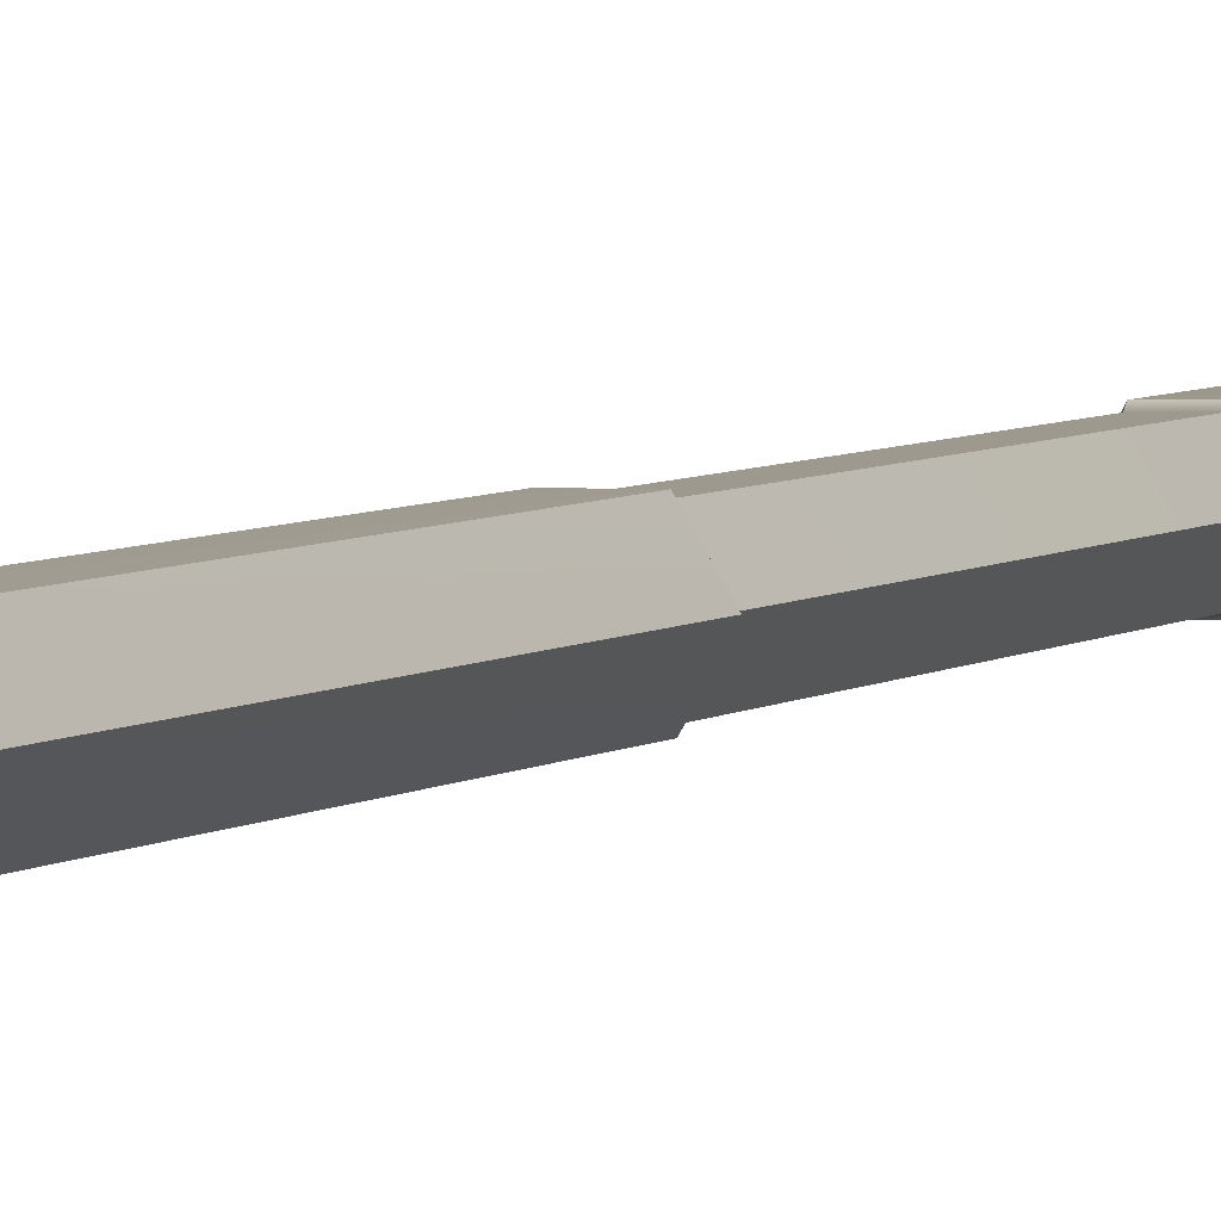
<metadata>
{"format":"obj","ext":"obj","renderer":"f3d","projection":"perspective","resolution":1024,"background":"white","views":[{"elev":3.7,"azim":22.2,"up":"+Z"}]}
</metadata>
<code>
g goldSpear
v -0.02619 -0.8638 -0.04573
v 0.01682 -0.8638 -0.04568
v -0.03757 -0.8186 -0.06579
v 0.02848 -0.8186 -0.06568
v -0.0477 -0.8638 -0.007858
v -0.02619 -0.8638 -0.04573
v -0.07062 -0.8186 -0.007635
v -0.03757 -0.8186 -0.06579
v -0.0477 -0.8638 -0.007858
v -0.07062 -0.8186 -0.007635
v -0.02619 -0.8638 0.03006
v -0.03762 -0.8186 0.05062
v -0.02619 -0.8638 0.03006
v -0.03762 -0.8186 0.05062
v 0.01682 -0.8638 0.03011
v 0.02843 -0.8186 0.05073
v 0.03832 -0.8638 -0.007761
v 0.01682 -0.8638 0.03011
v 0.06148 -0.8186 -0.007424
v 0.02843 -0.8186 0.05073
v 0.01682 -0.8638 -0.04568
v 0.03832 -0.8638 -0.007761
v 0.02848 -0.8186 -0.06568
v 0.06148 -0.8186 -0.007424
v -0.02619 -0.8638 -0.04573
v -0.004687 -0.9853 -0.007951
v 0.01682 -0.8638 -0.04568
v -0.0477 -0.8638 -0.007858
v -0.004687 -0.9853 -0.007951
v -0.02619 -0.8638 -0.04573
v -0.02619 -0.8638 0.03006
v -0.004687 -0.9853 -0.007951
v -0.0477 -0.8638 -0.007858
v 0.01682 -0.8638 0.03011
v -0.004687 -0.9853 -0.007951
v -0.02619 -0.8638 0.03006
v 0.03832 -0.8638 -0.007761
v -0.004687 -0.9853 -0.007951
v 0.01682 -0.8638 0.03011
v 0.01682 -0.8638 -0.04568
v -0.004687 -0.9853 -0.007951
v 0.03832 -0.8638 -0.007761
v -0.0216 0.887 0.03993
v -0.02127 1.071 0.04064
v 0.01994 0.8878 0.04105
v 0.02009 1.071 0.04164
v -0.04153 0.8868 0.002725
v -0.04123 1.07 0.003463
v -0.0216 0.887 0.03993
v -0.02127 1.071 0.04064
v -0.04153 0.8868 0.002725
v -0.02006 0.8874 -0.0336
v -0.04123 1.07 0.003463
v -0.01958 1.071 -0.03281
v -0.02006 0.8874 -0.0336
v 0.02163 0.8887 -0.03255
v -0.01958 1.071 -0.03281
v 0.02184 1.072 -0.03177
v 0.04174 0.8881 0.004775
v 0.04157 1.071 0.005385
v 0.02163 0.8887 -0.03255
v 0.02184 1.072 -0.03177
v 0.01994 0.8878 0.04105
v 0.02009 1.071 0.04164
v 0.04174 0.8881 0.004775
v 0.04157 1.071 0.005385
v 0.01792 1.081 0.03791
v -0.01909 1.081 0.03696
v 0.03723 1.081 0.00538
v -0.01909 1.081 0.03696
v -0.03692 1.08 0.003602
v 0.03723 1.081 0.00538
v 0.03723 1.081 0.00538
v -0.03692 1.08 0.003602
v 0.01945 1.082 -0.028
v 0.01945 1.082 -0.028
v -0.03692 1.08 0.003602
v -0.01765 1.081 -0.02895
v 2.441e-06 1.453 0.02705
v 2.441e-06 1.383 0.04066
v -0.04348 1.453 0.005298
v -0.07665 1.383 0.004907
v -0.07665 1.383 0.004907
v 2.441e-06 1.383 -0.03084
v -0.04348 1.453 0.005298
v 2.441e-06 1.383 -0.03084
v 2.441e-06 1.453 -0.01646
v -0.04348 1.453 0.005298
v 0.07665 1.383 0.004907
v 2.441e-06 1.383 0.04066
v 0.04348 1.453 0.005298
v 2.441e-06 1.383 0.04066
v 2.441e-06 1.453 0.02705
v 0.04348 1.453 0.005298
v 0.07665 1.383 0.004907
v 0.04348 1.453 0.005298
v 2.441e-06 1.383 -0.03084
v 2.441e-06 1.453 -0.01646
v -0.1113 1.204 0.003735
v -0.03264 1.145 0.003623
v 4.883e-06 1.204 -0.04256
v -0.03264 1.145 0.003623
v 1.221e-06 1.145 -0.02207
v 4.883e-06 1.204 -0.04256
v -0.1113 1.204 0.003735
v 4.883e-06 1.203 0.05003
v -0.03264 1.145 0.003623
v 4.883e-06 1.203 0.05003
v 1.221e-06 1.145 0.02931
v -0.03264 1.145 0.003623
v 0.1113 1.204 0.003735
v 4.883e-06 1.204 -0.04256
v 0.03264 1.145 0.003623
v 4.883e-06 1.204 -0.04256
v 1.221e-06 1.145 -0.02207
v 0.03264 1.145 0.003623
v 0.1113 1.204 0.003735
v 0.03264 1.145 0.003623
v 4.883e-06 1.203 0.05003
v 0.03264 1.145 0.003623
v 1.221e-06 1.145 0.02931
v 4.883e-06 1.203 0.05003
v -0.03264 1.145 0.003623
v -0.03237 1.13 0.003327
v 1.221e-06 1.145 -0.02207
v -0.03237 1.13 0.003327
v 1.221e-06 1.13 -0.02955
v 1.221e-06 1.145 -0.02207
v -0.03264 1.145 0.003623
v 1.221e-06 1.145 0.02931
v -0.03237 1.13 0.003327
v 1.221e-06 1.145 0.02931
v 1.221e-06 1.13 0.03621
v -0.03237 1.13 0.003327
v 0.03264 1.145 0.003623
v 1.221e-06 1.145 -0.02207
v 0.03237 1.13 0.003327
v 1.221e-06 1.145 -0.02207
v 1.221e-06 1.13 -0.02955
v 0.03237 1.13 0.003327
v 0.03264 1.145 0.003623
v 0.03237 1.13 0.003327
v 1.221e-06 1.145 0.02931
v 0.03237 1.13 0.003327
v 1.221e-06 1.13 0.03621
v 1.221e-06 1.145 0.02931
v 0.1282 1.112 0.00319
v 0.1053 1.094 0.003048
v 1.221e-06 1.112 0.06693
v 0.1053 1.094 0.003048
v 1.221e-06 1.094 0.04742
v 1.221e-06 1.112 0.06693
v 0.1282 1.112 0.00319
v 1.221e-06 1.113 -0.06055
v 0.1053 1.094 0.003048
v 1.221e-06 1.113 -0.06055
v 1.221e-06 1.094 -0.04133
v 0.1053 1.094 0.003048
v -0.1282 1.112 0.00319
v -0.1053 1.094 0.003048
v 1.221e-06 1.113 -0.06055
v -0.1053 1.094 0.003048
v 1.221e-06 1.094 -0.04133
v 1.221e-06 1.113 -0.06055
v -0.1282 1.112 0.00319
v 1.221e-06 1.112 0.06693
v -0.1053 1.094 0.003048
v 1.221e-06 1.112 0.06693
v 1.221e-06 1.094 0.04742
v -0.1053 1.094 0.003048
v 1.221e-06 1.13 0.0477
v 0.1053 1.13 0.003327
v 1.221e-06 1.112 0.06693
v 0.1053 1.13 0.003327
v 0.1282 1.112 0.00319
v 1.221e-06 1.112 0.06693
v 1.221e-06 1.13 -0.04105
v 1.221e-06 1.113 -0.06055
v 0.1053 1.13 0.003327
v 1.221e-06 1.113 -0.06055
v 0.1282 1.112 0.00319
v 0.1053 1.13 0.003327
v 1.221e-06 1.13 -0.04105
v -0.1053 1.13 0.003327
v 1.221e-06 1.113 -0.06055
v -0.1053 1.13 0.003327
v -0.1282 1.112 0.00319
v 1.221e-06 1.113 -0.06055
v 1.221e-06 1.13 0.0477
v 1.221e-06 1.112 0.06693
v -0.1053 1.13 0.003327
v 1.221e-06 1.112 0.06693
v -0.1282 1.112 0.00319
v -0.1053 1.13 0.003327
v 3.662e-06 1.094 0.03458
v 0.02172 1.094 0.02328
v 3.662e-06 1.078 0.03447
v 0.02172 1.078 0.02316
v 0.03105 1.094 0.003048
v 0.01986 1.094 -0.019
v 0.03105 1.078 0.00293
v 0.01986 1.079 -0.01911
v -0.02068 1.094 -0.01789
v -0.02068 1.079 -0.01801
v 3.662e-06 1.094 -0.02849
v 3.662e-06 1.079 -0.0286
v -0.02096 1.094 0.02433
v -0.02096 1.078 0.02422
v -0.03105 1.094 0.003048
v -0.03105 1.078 0.00293
v 1.221e-06 1.094 0.04742
v 0.1053 1.094 0.003048
v 3.662e-06 1.094 0.03458
v 3.662e-06 1.094 0.03458
v 0.1053 1.094 0.003048
v 0.02172 1.094 0.02328
v 0.03105 1.094 0.003048
v 0.01986 1.094 -0.019
v 3.662e-06 1.094 -0.02849
v -0.1053 1.094 0.003048
v -0.02068 1.094 -0.01789
v -0.03105 1.094 0.003048
v -0.02096 1.094 0.02433
v 1.221e-06 1.094 -0.04133
v 3.662e-06 1.094 -0.02849
v 0.1053 1.094 0.003048
v 1.221e-06 1.094 -0.04133
v -0.1053 1.094 0.003048
v 3.662e-06 1.094 -0.02849
v 1.221e-06 1.094 0.04742
v 3.662e-06 1.094 0.03458
v -0.1053 1.094 0.003048
v 1.221e-06 1.13 0.0477
v 1.221e-06 1.13 0.03621
v 0.1053 1.13 0.003327
v 0.03237 1.13 0.003327
v 1.221e-06 1.13 -0.02955
v 1.221e-06 1.13 -0.04105
v -0.1053 1.13 0.003327
v -0.03237 1.13 0.003327
v 3.662e-06 1.094 0.03458
v 3.662e-06 1.078 0.03447
v -0.02096 1.094 0.02433
v -0.02096 1.078 0.02422
v 0.02172 1.094 0.02328
v 0.03105 1.094 0.003048
v 0.02172 1.078 0.02316
v 0.03105 1.078 0.00293
v 0.01986 1.094 -0.019
v 3.662e-06 1.094 -0.02849
v 0.01986 1.079 -0.01911
v 3.662e-06 1.079 -0.0286
v -0.03105 1.094 0.003048
v -0.03105 1.078 0.00293
v -0.02068 1.094 -0.01789
v -0.02068 1.079 -0.01801
v -0.03266 1.608 0.006079
v 2.441e-06 1.608 -0.00451
v 1.221e-06 1.742 0.00686
v 1.221e-06 1.742 0.00686
v 2.441e-06 1.608 -0.00451
v 0.03266 1.608 0.006079
v 2.441e-06 1.607 0.01667
v 1.221e-06 1.742 0.00686
v 0.03266 1.608 0.006079
v -0.03266 1.608 0.006079
v 1.221e-06 1.742 0.00686
v 2.441e-06 1.607 0.01667
v 2.441e-06 1.338 0.0323
v 3.662e-06 1.271 0.0374
v -0.05742 1.338 0.004517
v -0.07196 1.271 0.004126
v 0.07196 1.271 0.004126
v 3.662e-06 1.271 0.0374
v 0.05742 1.338 0.004517
v 3.662e-06 1.271 0.0374
v 2.441e-06 1.338 0.0323
v 0.05742 1.338 0.004517
v 2.441e-06 1.339 -0.02326
v 3.662e-06 1.271 -0.02915
v 0.05742 1.338 0.004517
v 0.07196 1.271 0.004126
v -0.07196 1.271 0.004126
v 3.662e-06 1.271 -0.02915
v -0.05742 1.338 0.004517
v 3.662e-06 1.271 -0.02915
v 2.441e-06 1.339 -0.02326
v -0.05742 1.338 0.004517
v -0.04832 1.532 0.005892
v 3.662e-06 1.532 -0.01598
v -0.03266 1.608 0.006079
v 3.662e-06 1.532 -0.01598
v 2.441e-06 1.608 -0.00451
v -0.03266 1.608 0.006079
v -0.04832 1.532 0.005892
v -0.03266 1.608 0.006079
v 3.662e-06 1.532 0.02777
v -0.03266 1.608 0.006079
v 2.441e-06 1.607 0.01667
v 3.662e-06 1.532 0.02777
v 0.04832 1.532 0.005892
v 3.662e-06 1.532 0.02777
v 0.03266 1.608 0.006079
v 3.662e-06 1.532 0.02777
v 2.441e-06 1.607 0.01667
v 0.03266 1.608 0.006079
v 2.441e-06 1.608 -0.00451
v 3.662e-06 1.532 -0.01598
v 0.03266 1.608 0.006079
v 3.662e-06 1.532 -0.01598
v 0.04832 1.532 0.005892
v 0.03266 1.608 0.006079
v 2.441e-06 1.339 -0.02326
v 2.441e-06 1.383 -0.03084
v -0.05742 1.338 0.004517
v 2.441e-06 1.383 -0.03084
v -0.07665 1.383 0.004907
v -0.05742 1.338 0.004517
v 2.441e-06 1.338 0.0323
v -0.05742 1.338 0.004517
v 2.441e-06 1.383 0.04066
v -0.07665 1.383 0.004907
v 0.07665 1.383 0.004907
v 0.05742 1.338 0.004517
v 2.441e-06 1.383 0.04066
v 0.05742 1.338 0.004517
v 2.441e-06 1.338 0.0323
v 2.441e-06 1.383 0.04066
v 0.07665 1.383 0.004907
v 2.441e-06 1.383 -0.03084
v 0.05742 1.338 0.004517
v 2.441e-06 1.339 -0.02326
v 3.662e-06 1.271 0.0374
v 4.883e-06 1.203 0.05003
v -0.07196 1.271 0.004126
v 4.883e-06 1.203 0.05003
v -0.1113 1.204 0.003735
v -0.07196 1.271 0.004126
v 0.1113 1.204 0.003735
v 4.883e-06 1.203 0.05003
v 0.07196 1.271 0.004126
v 4.883e-06 1.203 0.05003
v 3.662e-06 1.271 0.0374
v 0.07196 1.271 0.004126
v 3.662e-06 1.271 -0.02915
v 4.883e-06 1.204 -0.04256
v 0.07196 1.271 0.004126
v 4.883e-06 1.204 -0.04256
v 0.1113 1.204 0.003735
v 0.07196 1.271 0.004126
v -0.1113 1.204 0.003735
v 4.883e-06 1.204 -0.04256
v -0.07196 1.271 0.004126
v 4.883e-06 1.204 -0.04256
v 3.662e-06 1.271 -0.02915
v -0.07196 1.271 0.004126
v -0.04348 1.453 0.005298
v -0.0333 1.507 0.005688
v 2.441e-06 1.453 0.02705
v 2.441e-06 1.507 0.02166
v 0.04348 1.453 0.005298
v 2.441e-06 1.453 0.02705
v 0.03331 1.507 0.005688
v 2.441e-06 1.507 0.02166
v 2.441e-06 1.508 -0.01028
v 2.441e-06 1.453 -0.01646
v 0.03331 1.507 0.005688
v 0.04348 1.453 0.005298
v -0.04348 1.453 0.005298
v 2.441e-06 1.453 -0.01646
v -0.0333 1.507 0.005688
v 2.441e-06 1.508 -0.01028
v 2.441e-06 1.508 -0.01028
v 3.662e-06 1.532 -0.01598
v -0.0333 1.507 0.005688
v 3.662e-06 1.532 -0.01598
v -0.04832 1.532 0.005892
v -0.0333 1.507 0.005688
v 2.441e-06 1.507 0.02166
v -0.0333 1.507 0.005688
v 3.662e-06 1.532 0.02777
v -0.04832 1.532 0.005892
v 2.441e-06 1.507 0.02166
v 3.662e-06 1.532 0.02777
v 0.03331 1.507 0.005688
v 3.662e-06 1.532 0.02777
v 0.04832 1.532 0.005892
v 0.03331 1.507 0.005688
v 0.04832 1.532 0.005892
v 3.662e-06 1.532 -0.01598
v 0.03331 1.507 0.005688
v 2.441e-06 1.508 -0.01028
v -0.02051 0.3853 -0.03508
v 0.01864 0.3899 -0.03439
v -0.01776 0.8774 -0.02993
v 0.01864 0.3899 -0.03439
v 0.01951 0.8787 -0.02898
v -0.01776 0.8774 -0.02993
v -0.04058 0.3816 -0.0007131
v -0.02051 0.3853 -0.03508
v -0.03711 0.8767 0.002767
v -0.01776 0.8774 -0.02993
v -0.04058 0.3816 -0.0007131
v -0.03711 0.8767 0.002767
v -0.0215 0.3823 0.03424
v -0.01921 0.877 0.03627
v -0.0215 0.3823 0.03424
v -0.01921 0.877 0.03627
v 0.01759 0.3868 0.03491
v -0.01921 0.877 0.03627
v 0.01797 0.8778 0.03723
v 0.01759 0.3868 0.03491
v 0.01759 0.3868 0.03491
v 0.01797 0.8778 0.03723
v 0.03767 0.3906 0.0005739
v 0.03736 0.878 0.004553
v 0.01864 0.3899 -0.03439
v 0.03767 0.3906 0.0005739
v 0.01951 0.8787 -0.02898
v 0.03736 0.878 0.004553
v 0.02078 -0.4061 -0.0453
v 0.02149 0.3799 -0.03806
v -0.02456 -0.3969 -0.04646
v -0.02187 0.3754 -0.03929
v -0.02456 -0.3969 -0.04646
v -0.02187 0.3754 -0.03929
v -0.04879 -0.3874 -0.00616
v -0.04469 0.3716 -0.001097
v -0.04879 -0.3874 -0.00616
v -0.04469 0.3716 -0.001097
v -0.02554 -0.3874 0.03536
v -0.0231 0.3723 0.03803
v 0.0209 -0.3969 0.03471
v -0.02554 -0.3874 0.03536
v 0.02053 0.3769 0.03824
v -0.0231 0.3723 0.03803
v 0.04298 -0.4061 -0.005681
v 0.0209 -0.3969 0.03471
v 0.04231 0.3806 0.0002751
v 0.02053 0.3769 0.03824
v 0.02078 -0.4061 -0.0453
v 0.04298 -0.4061 -0.005681
v 0.02149 0.3799 -0.03806
v 0.04231 0.3806 0.0002751
v 0.01747 -0.4161 -0.04165
v 0.02078 -0.4061 -0.0453
v -0.02411 -0.4068 -0.04183
v 0.02078 -0.4061 -0.0453
v -0.02456 -0.3969 -0.04646
v -0.02411 -0.4068 -0.04183
v 0.01864 0.3899 -0.03439
v -0.02051 0.3853 -0.03508
v 0.02149 0.3799 -0.03806
v -0.02051 0.3853 -0.03508
v -0.02187 0.3754 -0.03929
v 0.02149 0.3799 -0.03806
v -0.02411 -0.4068 -0.04183
v -0.02456 -0.3969 -0.04646
v -0.04503 -0.3974 -0.005182
v -0.02456 -0.3969 -0.04646
v -0.04879 -0.3874 -0.00616
v -0.04503 -0.3974 -0.005182
v -0.02051 0.3853 -0.03508
v -0.04058 0.3816 -0.0007131
v -0.02187 0.3754 -0.03929
v -0.04058 0.3816 -0.0007131
v -0.04469 0.3716 -0.001097
v -0.02187 0.3754 -0.03929
v -0.04503 -0.3974 -0.005182
v -0.04879 -0.3874 -0.00616
v -0.02443 -0.3974 0.03163
v -0.02554 -0.3874 0.03536
v -0.0215 0.3823 0.03424
v -0.0231 0.3723 0.03803
v -0.04058 0.3816 -0.0007131
v -0.04469 0.3716 -0.001097
v 0.0171 -0.4067 0.03187
v -0.02443 -0.3974 0.03163
v 0.0209 -0.3969 0.03471
v -0.02443 -0.3974 0.03163
v -0.02554 -0.3874 0.03536
v 0.0209 -0.3969 0.03471
v 0.01759 0.3868 0.03491
v 0.02053 0.3769 0.03824
v -0.0215 0.3823 0.03424
v 0.02053 0.3769 0.03824
v -0.0231 0.3723 0.03803
v -0.0215 0.3823 0.03424
v 0.03809 -0.4161 -0.004786
v 0.0171 -0.4067 0.03187
v 0.04298 -0.4061 -0.005681
v 0.0171 -0.4067 0.03187
v 0.0209 -0.3969 0.03471
v 0.04298 -0.4061 -0.005681
v 0.03767 0.3906 0.0005739
v 0.04231 0.3806 0.0002751
v 0.01759 0.3868 0.03491
v 0.02053 0.3769 0.03824
v 0.01747 -0.4161 -0.04165
v 0.03809 -0.4161 -0.004786
v 0.02078 -0.4061 -0.0453
v 0.04298 -0.4061 -0.005681
v 0.03767 0.3906 0.0005739
v 0.01864 0.3899 -0.03439
v 0.04231 0.3806 0.0002751
v 0.02149 0.3799 -0.03806
v -0.01921 0.877 0.03627
v -0.0216 0.887 0.03993
v 0.01797 0.8778 0.03723
v 0.01994 0.8878 0.04105
v 0.01792 1.081 0.03791
v 0.02009 1.071 0.04164
v -0.01909 1.081 0.03696
v -0.02127 1.071 0.04064
v -0.03711 0.8767 0.002767
v -0.04153 0.8868 0.002725
v -0.01921 0.877 0.03627
v -0.0216 0.887 0.03993
v -0.01909 1.081 0.03696
v -0.02127 1.071 0.04064
v -0.03692 1.08 0.003602
v -0.04123 1.07 0.003463
v -0.03711 0.8767 0.002767
v -0.01776 0.8774 -0.02993
v -0.04153 0.8868 0.002725
v -0.02006 0.8874 -0.0336
v -0.03692 1.08 0.003602
v -0.04123 1.07 0.003463
v -0.01765 1.081 -0.02895
v -0.01958 1.071 -0.03281
v -0.01776 0.8774 -0.02993
v 0.01951 0.8787 -0.02898
v -0.02006 0.8874 -0.0336
v 0.02163 0.8887 -0.03255
v 0.01945 1.082 -0.028
v -0.01765 1.081 -0.02895
v 0.02184 1.072 -0.03177
v -0.01958 1.071 -0.03281
v 0.03736 0.878 0.004553
v 0.04174 0.8881 0.004775
v 0.01951 0.8787 -0.02898
v 0.02163 0.8887 -0.03255
v 0.01945 1.082 -0.028
v 0.02184 1.072 -0.03177
v 0.03723 1.081 0.00538
v 0.04157 1.071 0.005385
v 0.03736 0.878 0.004553
v 0.01797 0.8778 0.03723
v 0.04174 0.8881 0.004775
v 0.01994 0.8878 0.04105
v 0.03723 1.081 0.00538
v 0.04157 1.071 0.005385
v 0.01792 1.081 0.03791
v 0.02009 1.071 0.04164
v 0.01687 -0.7734 0.03046
v -0.02585 -0.7734 0.03036
v 0.0171 -0.4067 0.03187
v -0.02585 -0.7734 0.03036
v -0.02443 -0.3974 0.03163
v 0.0171 -0.4067 0.03187
v -0.04718 -0.7734 -0.007339
v -0.04503 -0.3974 -0.005182
v -0.02585 -0.7734 0.03036
v -0.02443 -0.3974 0.03163
v -0.02578 -0.7734 -0.04496
v -0.02411 -0.4068 -0.04183
v -0.04718 -0.7734 -0.007339
v -0.04503 -0.3974 -0.005182
v 0.01695 -0.7734 -0.04487
v 0.01747 -0.4161 -0.04165
v -0.02578 -0.7734 -0.04496
v 0.01747 -0.4161 -0.04165
v -0.02411 -0.4068 -0.04183
v -0.02578 -0.7734 -0.04496
v 0.01695 -0.7734 -0.04487
v 0.03827 -0.7734 -0.007161
v 0.01747 -0.4161 -0.04165
v 0.03809 -0.4161 -0.004786
v 0.03827 -0.7734 -0.007161
v 0.01687 -0.7734 0.03046
v 0.03809 -0.4161 -0.004786
v 0.0171 -0.4067 0.03187
v -0.03762 -0.8186 0.05062
v -0.02585 -0.7734 0.03036
v 0.02843 -0.8186 0.05073
v 0.01687 -0.7734 0.03046
v -0.07062 -0.8186 -0.007635
v -0.04718 -0.7734 -0.007339
v -0.03762 -0.8186 0.05062
v -0.02585 -0.7734 0.03036
v -0.03757 -0.8186 -0.06579
v -0.02578 -0.7734 -0.04496
v -0.07062 -0.8186 -0.007635
v -0.04718 -0.7734 -0.007339
v -0.03757 -0.8186 -0.06579
v 0.02848 -0.8186 -0.06568
v -0.02578 -0.7734 -0.04496
v 0.01695 -0.7734 -0.04487
v 0.02848 -0.8186 -0.06568
v 0.06148 -0.8186 -0.007424
v 0.01695 -0.7734 -0.04487
v 0.03827 -0.7734 -0.007161
v 0.02843 -0.8186 0.05073
v 0.01687 -0.7734 0.03046
v 0.06148 -0.8186 -0.007424
v 0.03827 -0.7734 -0.007161
g goldSpear_0
f 3 2 1
f 3 4 2
f 7 6 5
f 7 8 6
f 11 10 9
f 11 12 10
f 15 14 13
f 15 16 14
f 19 18 17
f 19 20 18
f 23 22 21
f 23 24 22
f 27 26 25
f 30 29 28
f 33 32 31
f 36 35 34
f 39 38 37
f 42 41 40
f 45 44 43
f 45 46 44
f 49 48 47
f 49 50 48
f 53 52 51
f 53 54 52
f 57 56 55
f 57 58 56
f 61 60 59
f 61 62 60
f 65 64 63
f 65 66 64
f 69 68 67
f 72 71 70
f 75 74 73
f 78 77 76
f 81 80 79
f 81 82 80
f 85 84 83
f 88 87 86
f 91 90 89
f 94 93 92
f 97 96 95
f 97 98 96
f 101 100 99
f 104 103 102
f 107 106 105
f 110 109 108
f 113 112 111
f 116 115 114
f 119 118 117
f 122 121 120
f 125 124 123
f 128 127 126
f 131 130 129
f 134 133 132
f 137 136 135
f 140 139 138
f 143 142 141
f 146 145 144
f 149 148 147
f 152 151 150
f 155 154 153
f 158 157 156
f 161 160 159
f 164 163 162
f 167 166 165
f 170 169 168
f 173 172 171
f 176 175 174
f 179 178 177
f 182 181 180
f 185 184 183
f 188 187 186
f 191 190 189
f 194 193 192
f 197 196 195
f 197 198 196
f 201 200 199
f 201 202 200
f 205 204 203
f 205 206 204
f 209 208 207
f 209 210 208
f 213 212 211
f 216 215 214
f 217 215 216
f 218 215 217
f 215 218 219
f 221 220 219
f 222 220 221
f 220 223 214
f 223 220 222
f 226 225 224
f 229 228 227
f 232 231 230
f 235 234 233
f 234 235 236
f 236 235 237
f 237 235 238
f 239 237 238
f 234 239 233
f 237 239 240
f 240 239 234
f 243 242 241
f 243 244 242
f 247 246 245
f 247 248 246
f 251 250 249
f 251 252 250
f 255 254 253
f 255 256 254
f 259 258 257
f 262 261 260
f 265 264 263
f 268 267 266
f 271 270 269
f 271 272 270
f 275 274 273
f 278 277 276
f 281 280 279
f 281 282 280
f 285 284 283
f 288 287 286
f 291 290 289
f 294 293 292
f 297 296 295
f 300 299 298
f 303 302 301
f 306 305 304
f 309 308 307
f 312 311 310
f 315 314 313
f 318 317 316
f 321 320 319
f 321 322 320
f 325 324 323
f 328 327 326
f 331 330 329
f 331 332 330
f 335 334 333
f 338 337 336
f 341 340 339
f 344 343 342
f 347 346 345
f 350 349 348
f 353 352 351
f 356 355 354
f 359 358 357
f 359 360 358
f 363 362 361
f 363 364 362
f 367 366 365
f 367 368 366
f 371 370 369
f 371 372 370
f 375 374 373
f 378 377 376
f 381 380 379
f 381 382 380
f 385 384 383
f 388 387 386
f 391 390 389
f 391 392 390
f 395 394 393
f 398 397 396
f 401 400 399
f 401 402 400
f 405 404 403
f 405 406 404
f 409 408 407
f 412 411 410
f 415 414 413
f 415 416 414
f 419 418 417
f 419 420 418
f 423 422 421
f 423 424 422
f 427 426 425
f 427 428 426
f 431 430 429
f 431 432 430
f 435 434 433
f 435 436 434
f 439 438 437
f 439 440 438
f 443 442 441
f 443 444 442
f 447 446 445
f 450 449 448
f 453 452 451
f 456 455 454
f 459 458 457
f 462 461 460
f 465 464 463
f 468 467 466
f 471 470 469
f 471 472 470
f 475 474 473
f 475 476 474
f 479 478 477
f 482 481 480
f 485 484 483
f 488 487 486
f 491 490 489
f 494 493 492
f 497 496 495
f 497 498 496
f 501 500 499
f 501 502 500
f 505 504 503
f 505 506 504
f 509 508 507
f 509 510 508
f 513 512 511
f 513 514 512
f 517 516 515
f 517 518 516
f 521 520 519
f 521 522 520
f 525 524 523
f 525 526 524
f 529 528 527
f 529 530 528
f 533 532 531
f 533 534 532
f 537 536 535
f 537 538 536
f 541 540 539
f 541 542 540
f 545 544 543
f 545 546 544
f 549 548 547
f 549 550 548
f 553 552 551
f 553 554 552
f 557 556 555
f 560 559 558
f 563 562 561
f 563 564 562
f 567 566 565
f 567 568 566
f 571 570 569
f 574 573 572
f 577 576 575
f 577 578 576
f 581 580 579
f 581 582 580
f 585 584 583
f 585 586 584
f 589 588 587
f 589 590 588
f 593 592 591
f 593 594 592
f 597 596 595
f 597 598 596
f 601 600 599
f 601 602 600
f 605 604 603
f 605 606 604

</code>
